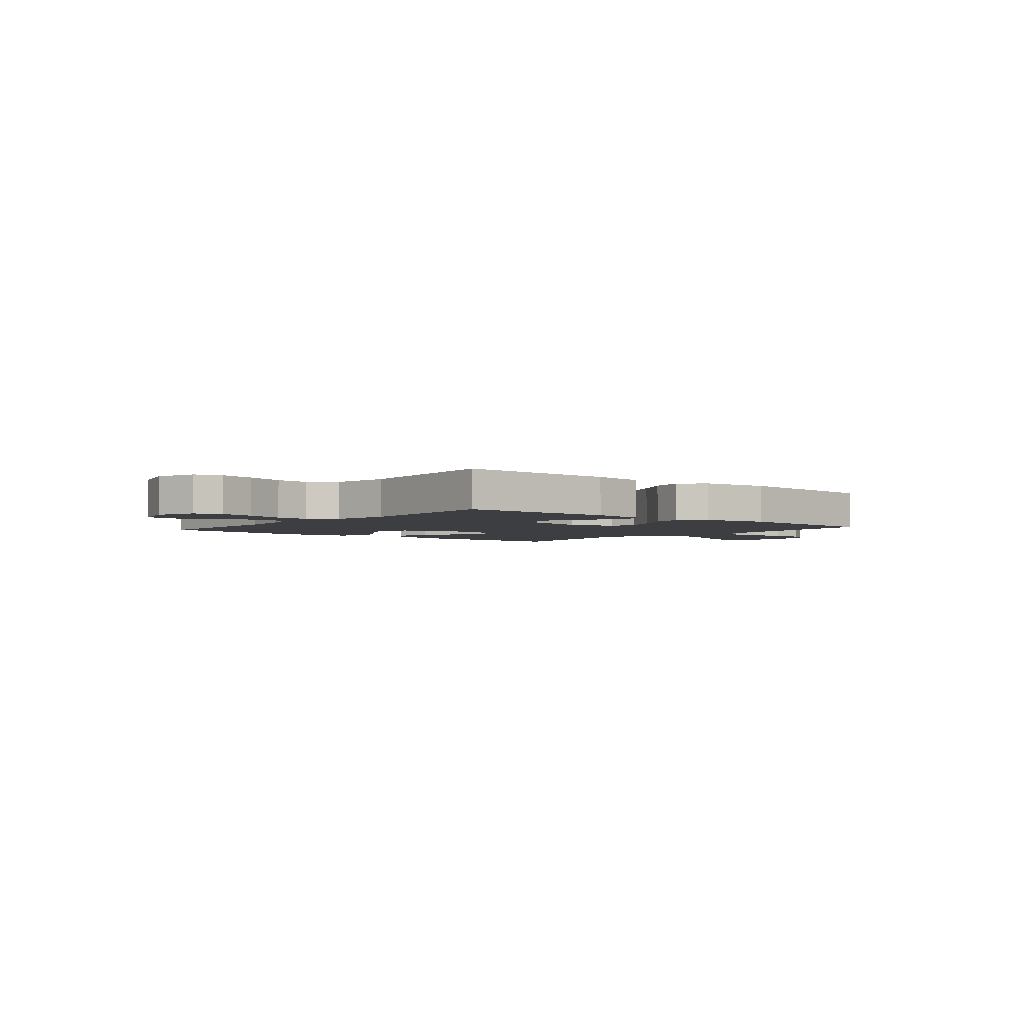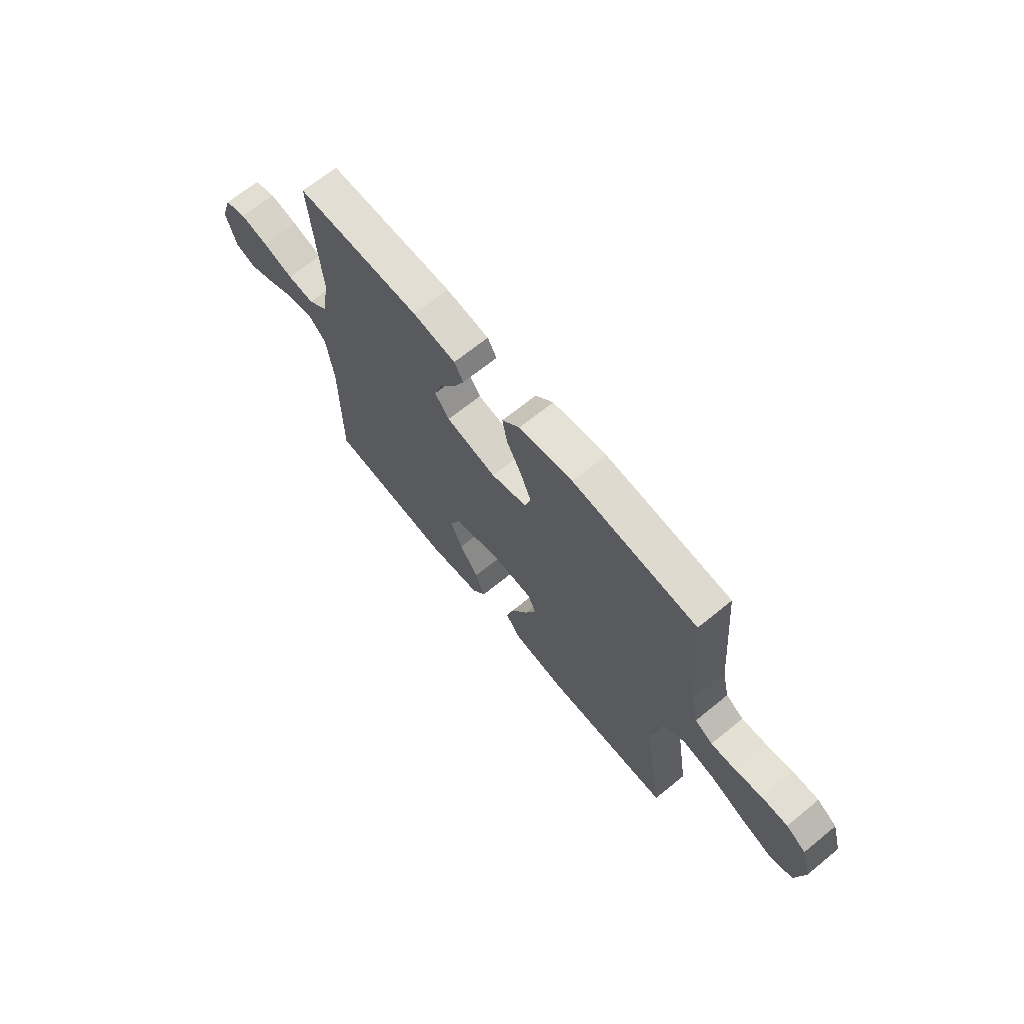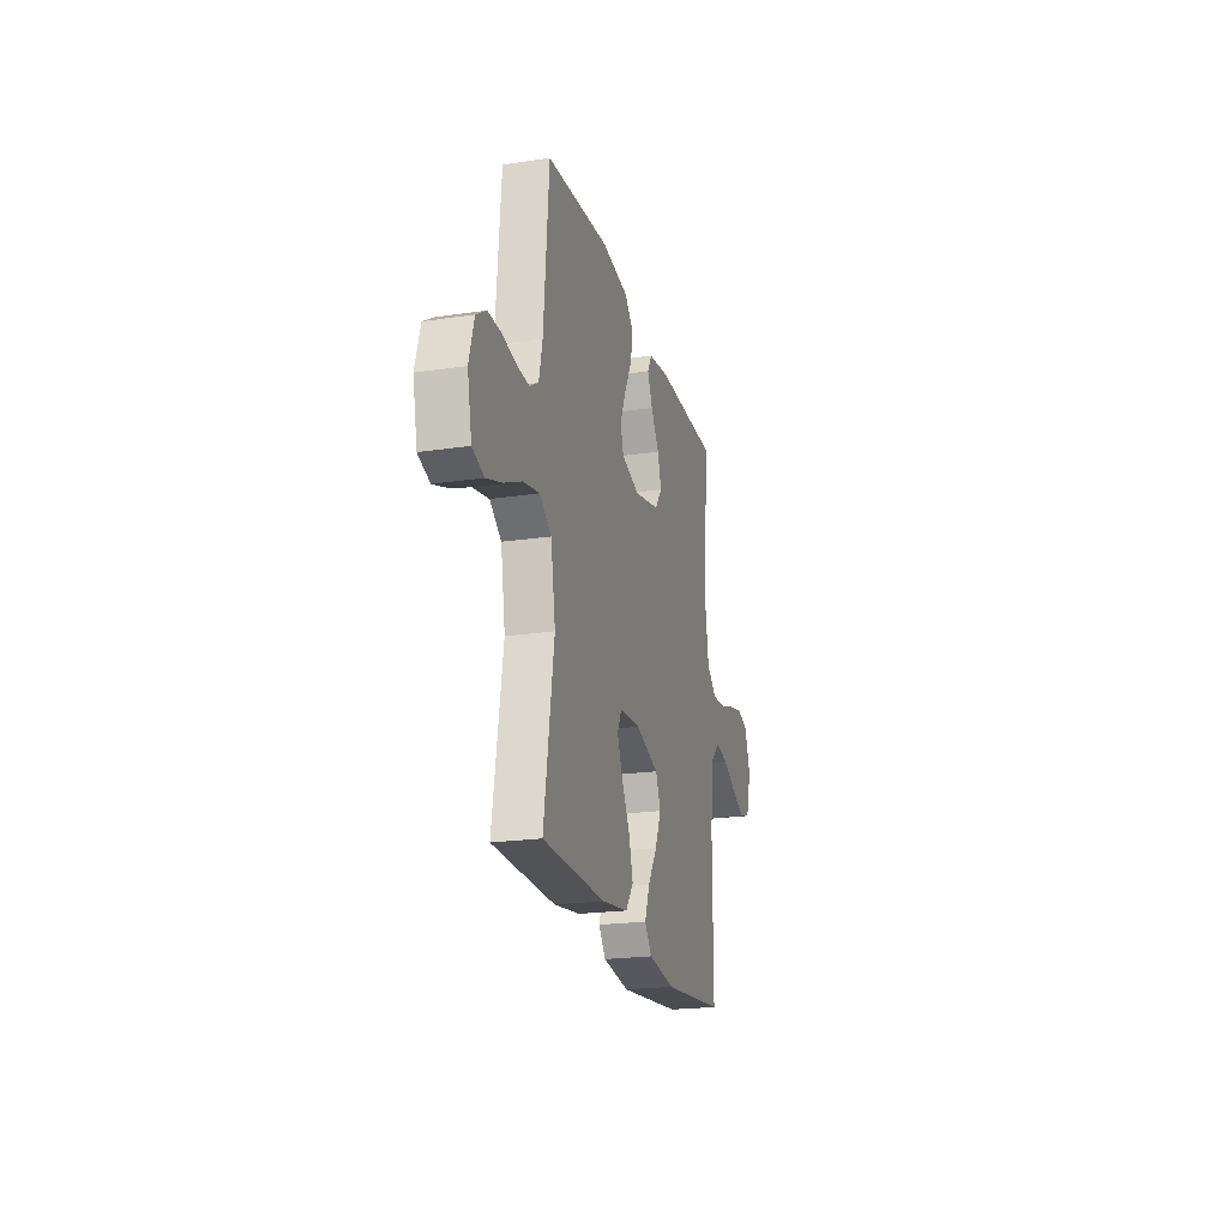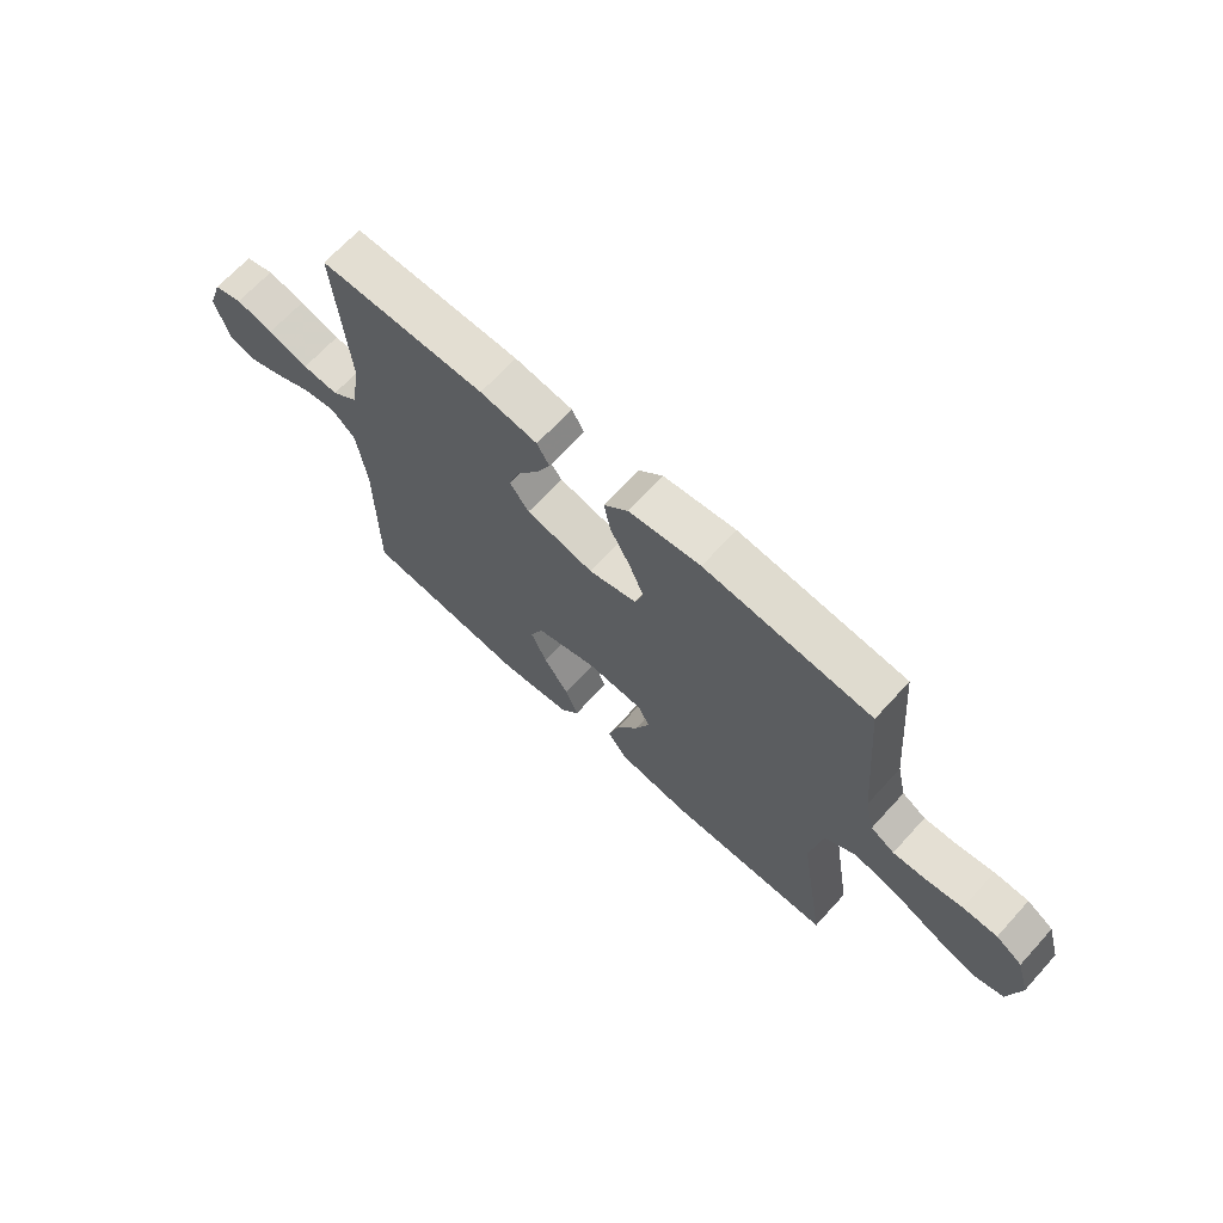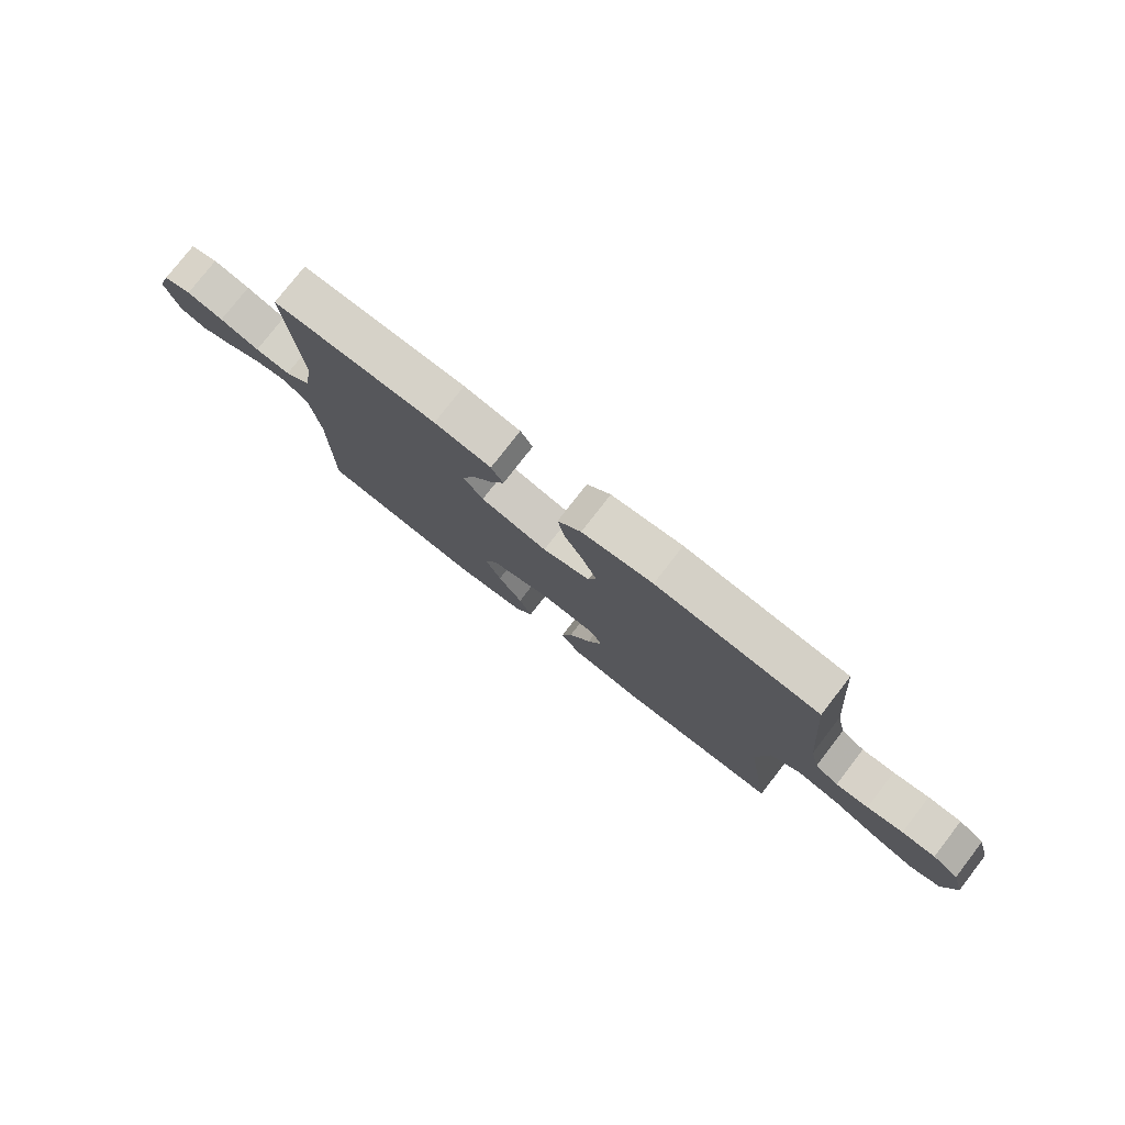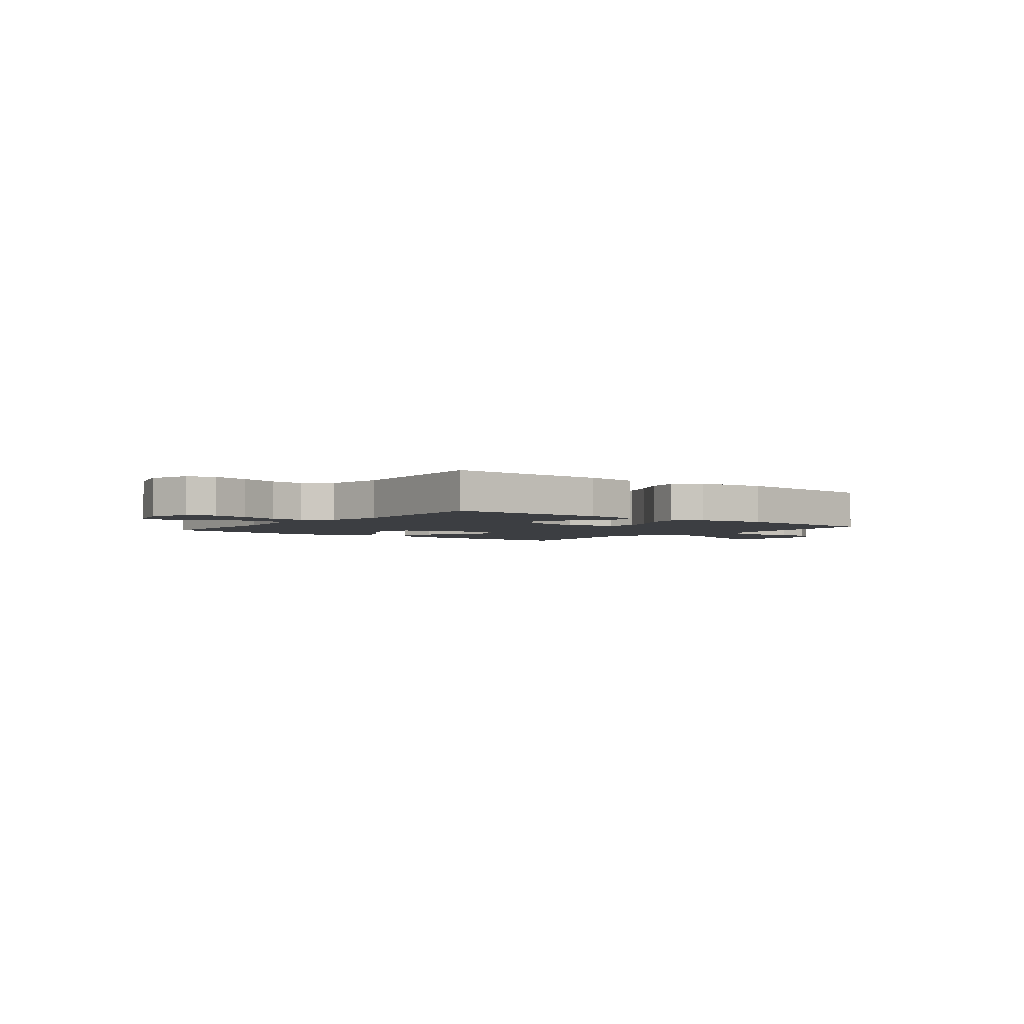
<metadata>
{"format":"obj","ext":"obj","renderer":"f3d","projection":"perspective","resolution":1024,"background":"white","views":[{"elev":-3.2,"azim":-39.8,"up":"+Y"},{"elev":67.3,"azim":50.7,"up":"+Z"},{"elev":-21.5,"azim":104.7,"up":"+Z"},{"elev":67.6,"azim":42.4,"up":"+Z"},{"elev":77.9,"azim":37.8,"up":"+Z"},{"elev":-3.0,"azim":-38.2,"up":"+Y"}]}
</metadata>
<code>
v 0.5 0.07 -0.5
v 0.2 0.07 -0.504
v 0.073 0.07 -0.485
v 0.036 0.07 -0.435
v 0.055 0.07 -0.368
v 0.095 0.07 -0.296
v 0.121 0.07 -0.233
v 0.101 0.07 -0.191
v 0 0.07 -0.184
v -0.112 0.07 -0.219
v -0.136 0.07 -0.275
v -0.107 0.07 -0.342
v -0.062 0.07 -0.411
v -0.039 0.07 -0.473
v -0.072 0.07 -0.517
v -0.2 0.07 -0.534
v -0.5 0.07 -0.5
v -0.5 0.07 -0.2
v -0.517 0.07 -0.072
v -0.561 0.07 -0.03
v -0.622 0.07 -0.042
v -0.689 0.07 -0.076
v -0.752 0.07 -0.102
v -0.802 0.07 -0.087
v -0.827 0.07 0
v -0.801 0.07 0.077
v -0.749 0.07 0.094
v -0.681 0.07 0.079
v -0.608 0.07 0.056
v -0.543 0.07 0.051
v -0.495 0.07 0.09
v -0.477 0.07 0.2
v -0.5 0.07 0.5
v -0.2 0.07 0.5
v -0.096 0.07 0.485
v -0.074 0.07 0.446
v -0.099 0.07 0.392
v -0.138 0.07 0.332
v -0.157 0.07 0.273
v -0.122 0.07 0.226
v 0 0.07 0.198
v 0.087 0.07 0.223
v 0.101 0.07 0.272
v 0.075 0.07 0.336
v 0.039 0.07 0.404
v 0.027 0.07 0.466
v 0.07 0.07 0.51
v 0.2 0.07 0.528
v 0.5 0.07 0.5
v 0.525 0.07 0.2
v 0.542 0.07 0.125
v 0.585 0.07 0.099
v 0.645 0.07 0.102
v 0.711 0.07 0.114
v 0.773 0.07 0.114
v 0.821 0.07 0.083
v 0.845 0.07 0
v 0.824 0.07 -0.098
v 0.768 0.07 -0.116
v 0.692 0.07 -0.089
v 0.608 0.07 -0.05
v 0.53 0.07 -0.033
v 0.474 0.07 -0.072
v 0.452 0.07 -0.2
v 0.5 0 -0.5
v 0.2 0 -0.504
v 0.073 0 -0.485
v 0.036 0 -0.435
v 0.055 0 -0.368
v 0.095 0 -0.296
v 0.121 0 -0.233
v 0.101 0 -0.191
v 0 0 -0.184
v -0.112 0 -0.219
v -0.136 0 -0.275
v -0.107 0 -0.342
v -0.062 0 -0.411
v -0.039 0 -0.473
v -0.072 0 -0.517
v -0.2 0 -0.534
v -0.5 0 -0.5
v -0.5 0 -0.2
v -0.517 0 -0.072
v -0.561 0 -0.03
v -0.622 0 -0.042
v -0.689 0 -0.076
v -0.752 0 -0.102
v -0.802 0 -0.087
v -0.827 0 0
v -0.801 0 0.077
v -0.749 0 0.094
v -0.681 0 0.079
v -0.608 0 0.056
v -0.543 0 0.051
v -0.495 0 0.09
v -0.477 0 0.2
v -0.5 0 0.5
v -0.2 0 0.5
v -0.096 0 0.485
v -0.074 0 0.446
v -0.099 0 0.392
v -0.138 0 0.332
v -0.157 0 0.273
v -0.122 0 0.226
v 0 0 0.198
v 0.087 0 0.223
v 0.101 0 0.272
v 0.075 0 0.336
v 0.039 0 0.404
v 0.027 0 0.466
v 0.07 0 0.51
v 0.2 0 0.528
v 0.5 0 0.5
v 0.525 0 0.2
v 0.542 0 0.125
v 0.585 0 0.099
v 0.645 0 0.102
v 0.711 0 0.114
v 0.773 0 0.114
v 0.821 0 0.083
v 0.845 0 0
v 0.824 0 -0.098
v 0.768 0 -0.116
v 0.692 0 -0.089
v 0.608 0 -0.05
v 0.53 0 -0.033
v 0.474 0 -0.072
v 0.452 0 -0.2
f 58 59 60 61
f 56 57 58 61
f 56 61 62
f 53 54 55 56
f 52 53 56 62
f 51 52 62 63
f 47 48 49 50
f 47 50 51 63
f 44 45 46 47
f 43 44 47 63
f 35 36 37 38
f 35 38 39
f 32 33 34 35
f 31 32 35 39
f 30 31 39 40
f 26 27 28 29
f 24 25 26 29
f 24 29 30
f 21 22 23 24
f 21 24 30 40
f 15 16 17 18
f 15 18 19
f 12 13 14 15
f 11 12 15 19
f 10 11 19 20
f 3 4 5 6
f 3 6 7
f 64 1 2 3
f 64 3 7
f 42 43 63 64
f 41 42 64 7
f 20 21 40 41
f 9 10 20 41
f 8 9 41
f 7 8 41
f 125 124 123 122
f 125 122 121 120
f 126 125 120
f 120 119 118 117
f 126 120 117 116
f 127 126 116 115
f 114 113 112 111
f 127 115 114 111
f 111 110 109 108
f 127 111 108 107
f 102 101 100 99
f 103 102 99
f 99 98 97 96
f 103 99 96 95
f 104 103 95 94
f 93 92 91 90
f 93 90 89 88
f 94 93 88
f 88 87 86 85
f 104 94 88 85
f 82 81 80 79
f 83 82 79
f 79 78 77 76
f 83 79 76 75
f 84 83 75 74
f 70 69 68 67
f 71 70 67
f 67 66 65 128
f 71 67 128
f 128 127 107 106
f 71 128 106 105
f 105 104 85 84
f 105 84 74 73
f 105 73 72
f 105 72 71
f 1 65 66 2
f 2 66 67 3
f 3 67 68 4
f 4 68 69 5
f 5 69 70 6
f 6 70 71 7
f 7 71 72 8
f 8 72 73 9
f 9 73 74 10
f 10 74 75 11
f 11 75 76 12
f 12 76 77 13
f 13 77 78 14
f 14 78 79 15
f 15 79 80 16
f 16 80 81 17
f 17 81 82 18
f 18 82 83 19
f 19 83 84 20
f 20 84 85 21
f 21 85 86 22
f 22 86 87 23
f 23 87 88 24
f 24 88 89 25
f 25 89 90 26
f 26 90 91 27
f 27 91 92 28
f 28 92 93 29
f 29 93 94 30
f 30 94 95 31
f 31 95 96 32
f 32 96 97 33
f 33 97 98 34
f 34 98 99 35
f 35 99 100 36
f 36 100 101 37
f 37 101 102 38
f 38 102 103 39
f 39 103 104 40
f 40 104 105 41
f 41 105 106 42
f 42 106 107 43
f 43 107 108 44
f 44 108 109 45
f 45 109 110 46
f 46 110 111 47
f 47 111 112 48
f 48 112 113 49
f 49 113 114 50
f 50 114 115 51
f 51 115 116 52
f 52 116 117 53
f 53 117 118 54
f 54 118 119 55
f 55 119 120 56
f 56 120 121 57
f 57 121 122 58
f 58 122 123 59
f 59 123 124 60
f 60 124 125 61
f 61 125 126 62
f 62 126 127 63
f 63 127 128 64
f 64 128 65 1

</code>
